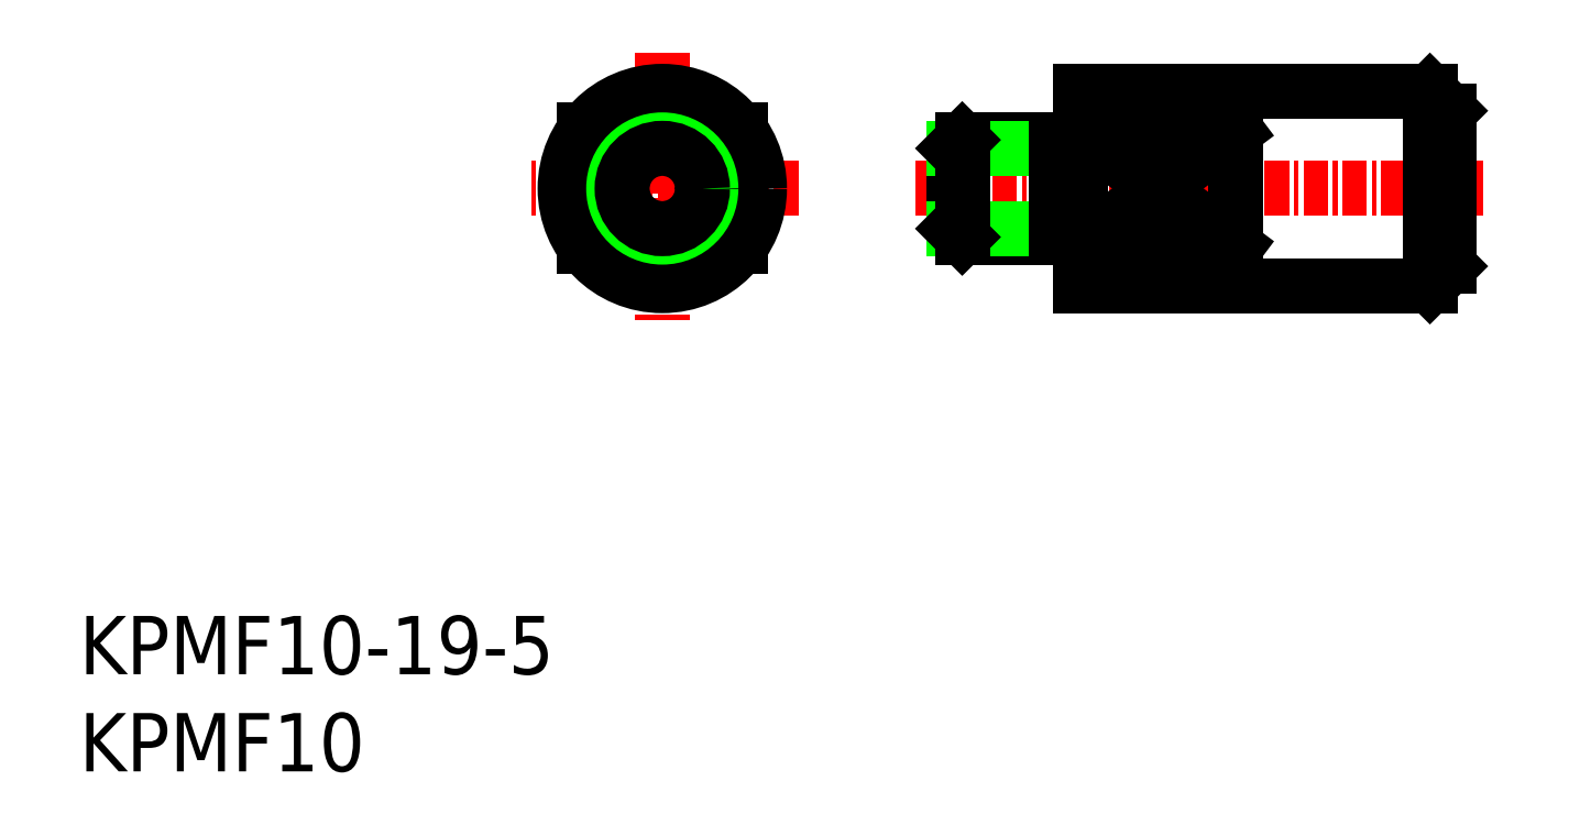
<metadata>
{"format":"dxf","ext":"dxf","renderer":"ezdxf+matplotlib","layout":"modelspace","background":"white","min_lineweight":24,"dpi":150}
</metadata>
<code>
0
SECTION
2
ENTITIES
0
INSERT
8
0
2
*U7
10
0
20
0
30
0
0
INSERT
8
0
2
*U8
10
0
20
0
30
0
0
LINE
8
CENTER
10
30
20
37
30
0
11
30
21
23
31
0
0
LINE
8
CENTER
10
37
20
30
30
0
11
23
21
30
31
0
0
CIRCLE
8
0
10
30
20
30
30
0
40
5
0
LINE
8
0
10
34
20
33
30
0
11
34
21
27
31
0
0
LINE
8
0
10
26
20
33
30
0
11
26
21
27
31
0
0
CIRCLE
8
0
10
30
20
30
30
0
40
2.5
0
CIRCLE
8
0
10
30
20
30
30
0
40
2.067
0
LINE
8
0
10
51.5
20
35
30
0
11
69.5
21
35
31
0
0
LINE
8
0
10
70.5
20
34
30
0
11
69.5
21
35
31
0
0
LINE
8
0
10
51.5
20
25
30
0
11
69.5
21
25
31
0
0
LINE
8
0
10
70.5
20
26
30
0
11
69.5
21
25
31
0
0
LINE
8
CENTER
10
43
20
30
30
0
11
72.5
21
30
31
0
0
LINE
8
0
10
70.5
20
26
30
0
11
70.5
21
34
31
0
0
LINE
8
0
10
69.5
20
35
30
0
11
69.5
21
25
31
0
0
LINE
8
0
10
59.5
20
33
30
0
11
59.5
21
27
31
0
0
LINE
8
0
10
51.5
20
33
30
0
11
59.5
21
33
31
0
0
LINE
8
0
10
51.5
20
27
30
0
11
59.5
21
27
31
0
0
LINE
8
0
10
51.5
20
33
30
0
11
59.5
21
27
31
0
0
LINE
8
0
10
51.5
20
27
30
0
11
59.5
21
33
31
0
0
LINE
8
0
10
45.43
20
32.5
30
0
11
50.3
21
32.5
31
0
0
LINE
8
0
10
45.43
20
27.5
30
0
11
50.3
21
27.5
31
0
0
LINE
8
0
10
45
20
32.07
30
0
11
45
21
27.93
31
0
0
LINE
8
0
10
50.3
20
27.5
30
0
11
50.3
21
32.5
31
0
0
LINE
8
0
10
45
20
32.07
30
0
11
50.3
21
32.07
31
0
0
LINE
8
0
10
50.3
20
32.07
30
0
11
51.5
21
32.07
31
0
0
LINE
8
0
10
45
20
27.93
30
0
11
50.3
21
27.93
31
0
0
LINE
8
0
10
50.3
20
27.93
30
0
11
51.5
21
27.93
31
0
0
LINE
8
0
10
45
20
32.07
30
0
11
45.43
21
32.5
31
0
0
LINE
8
0
10
45
20
27.93
30
0
11
45.43
21
27.5
31
0
0
LINE
8
0
10
45.43
20
32.5
30
0
11
45.43
21
27.5
31
0
0
LINE
8
0
10
51.5
20
25
30
0
11
51.5
21
35
31
0
0
ENDSEC
0
EOF

</code>
